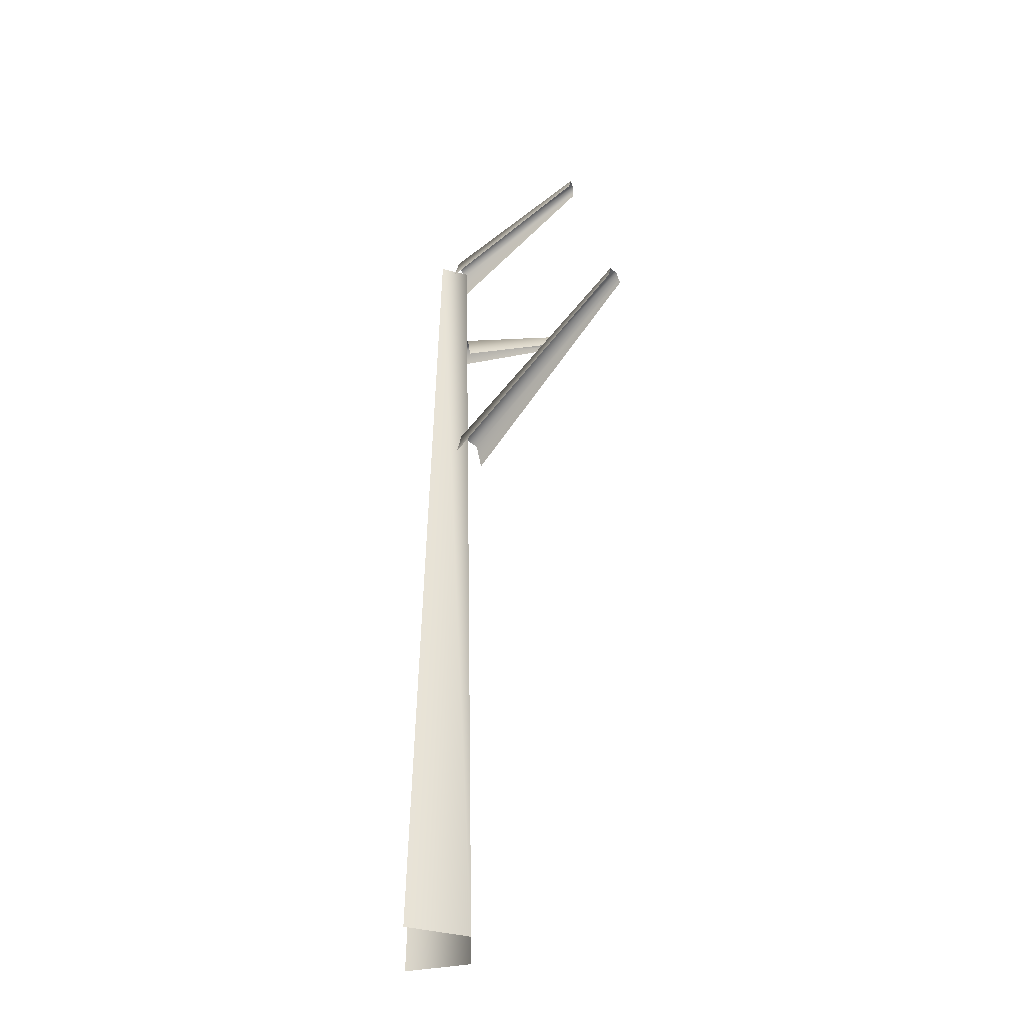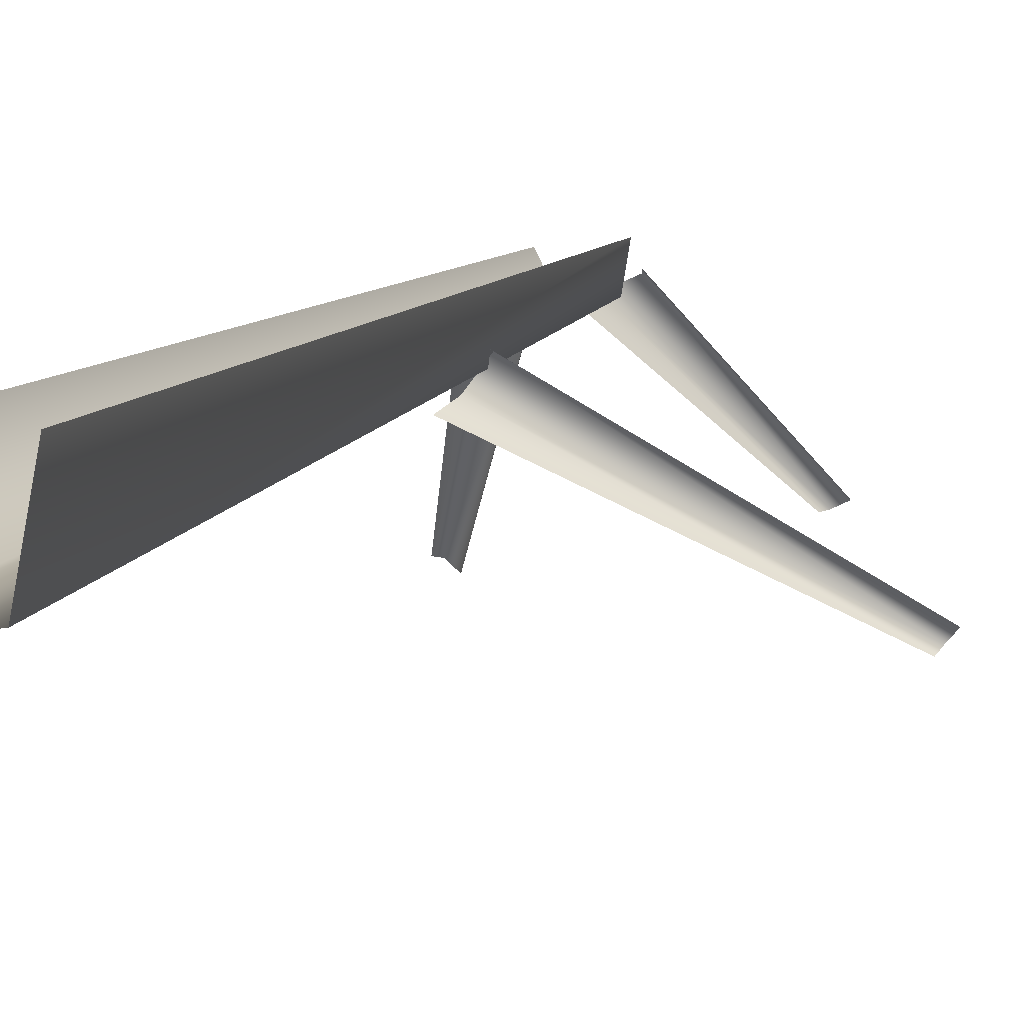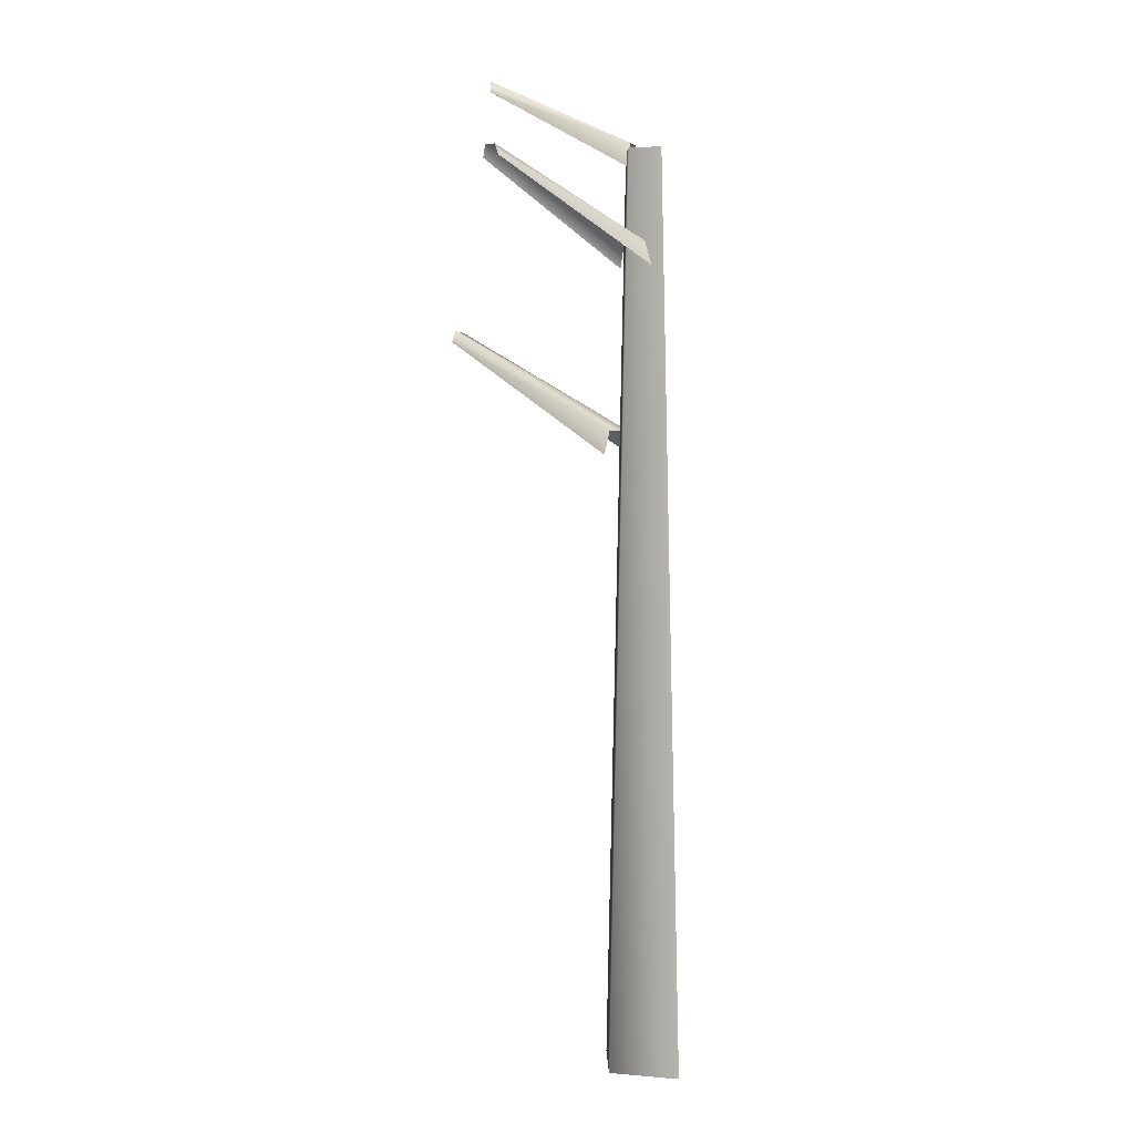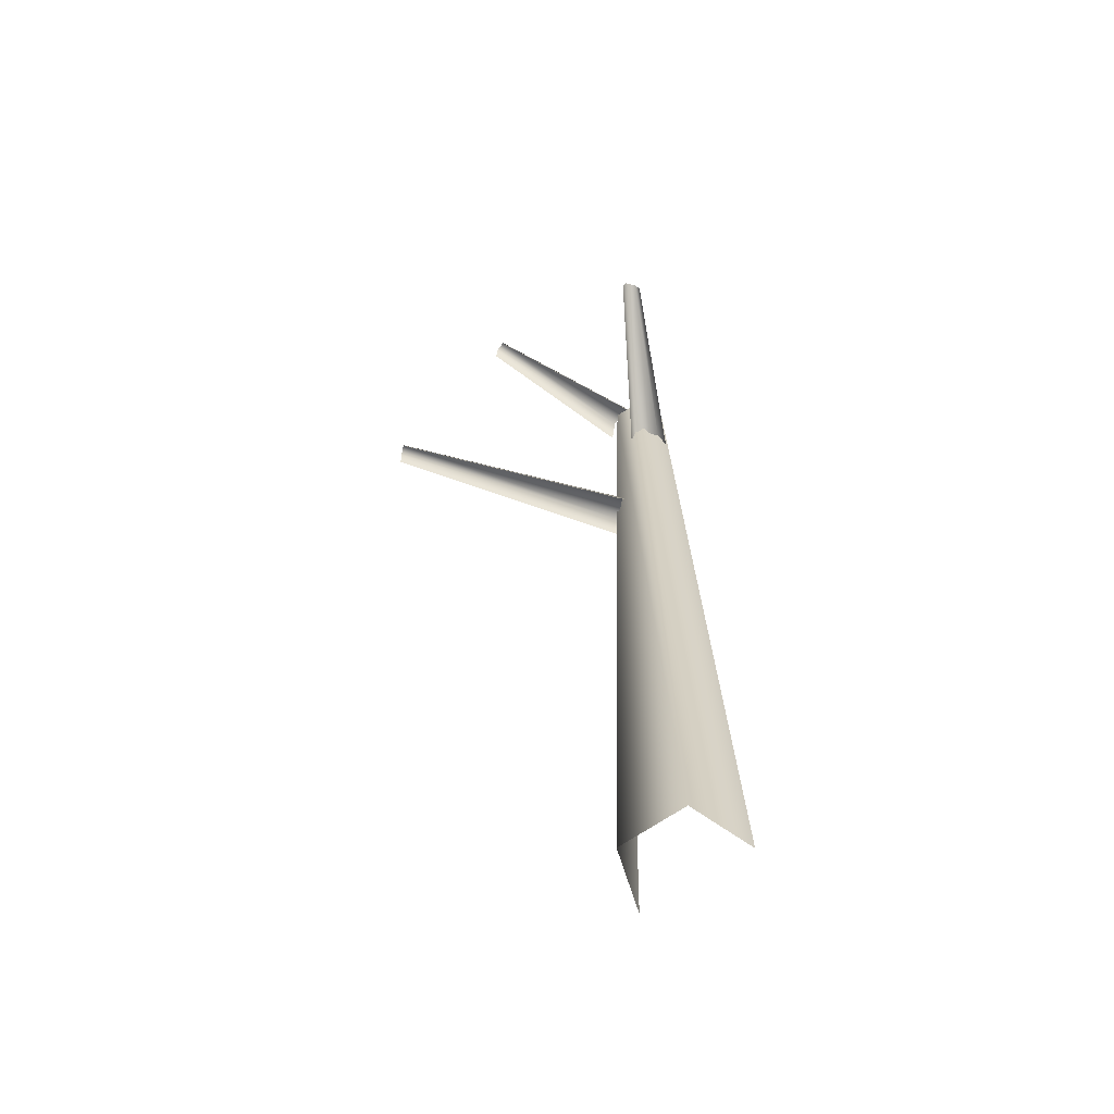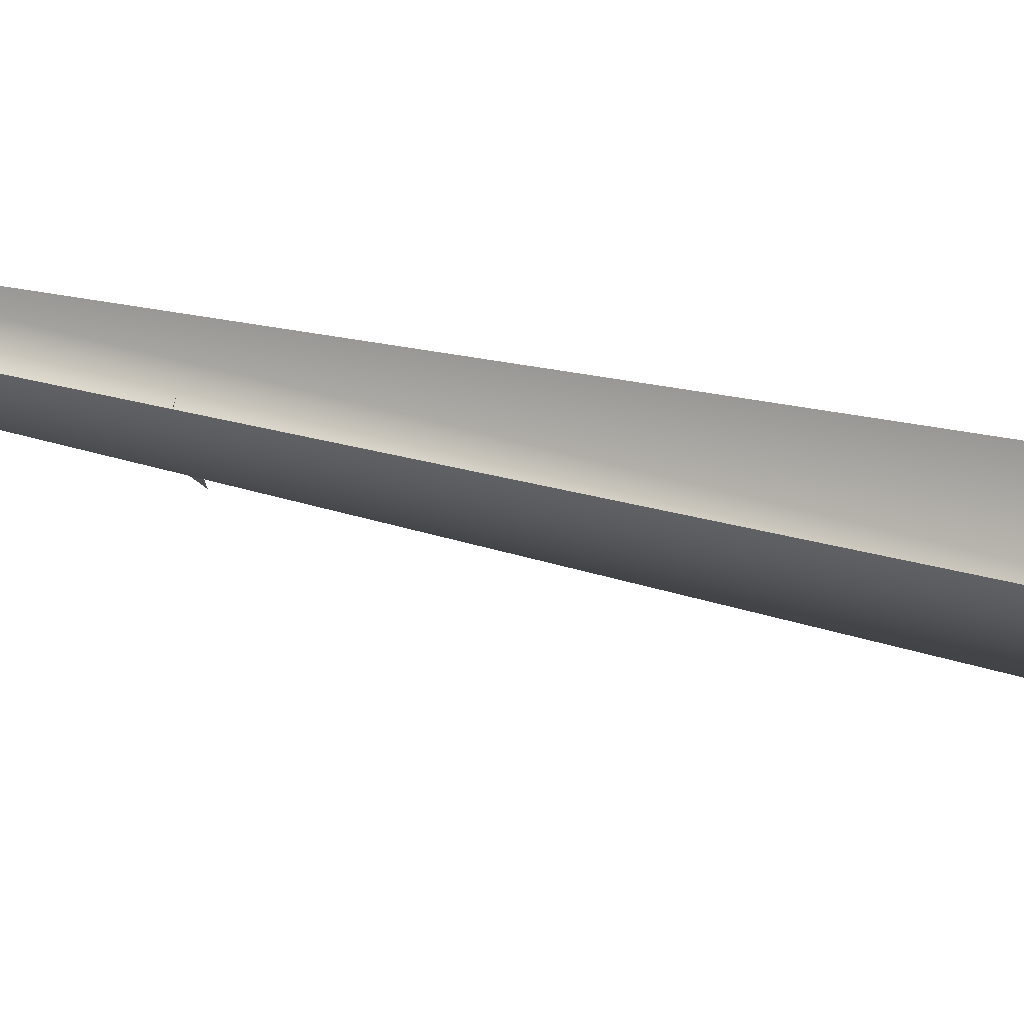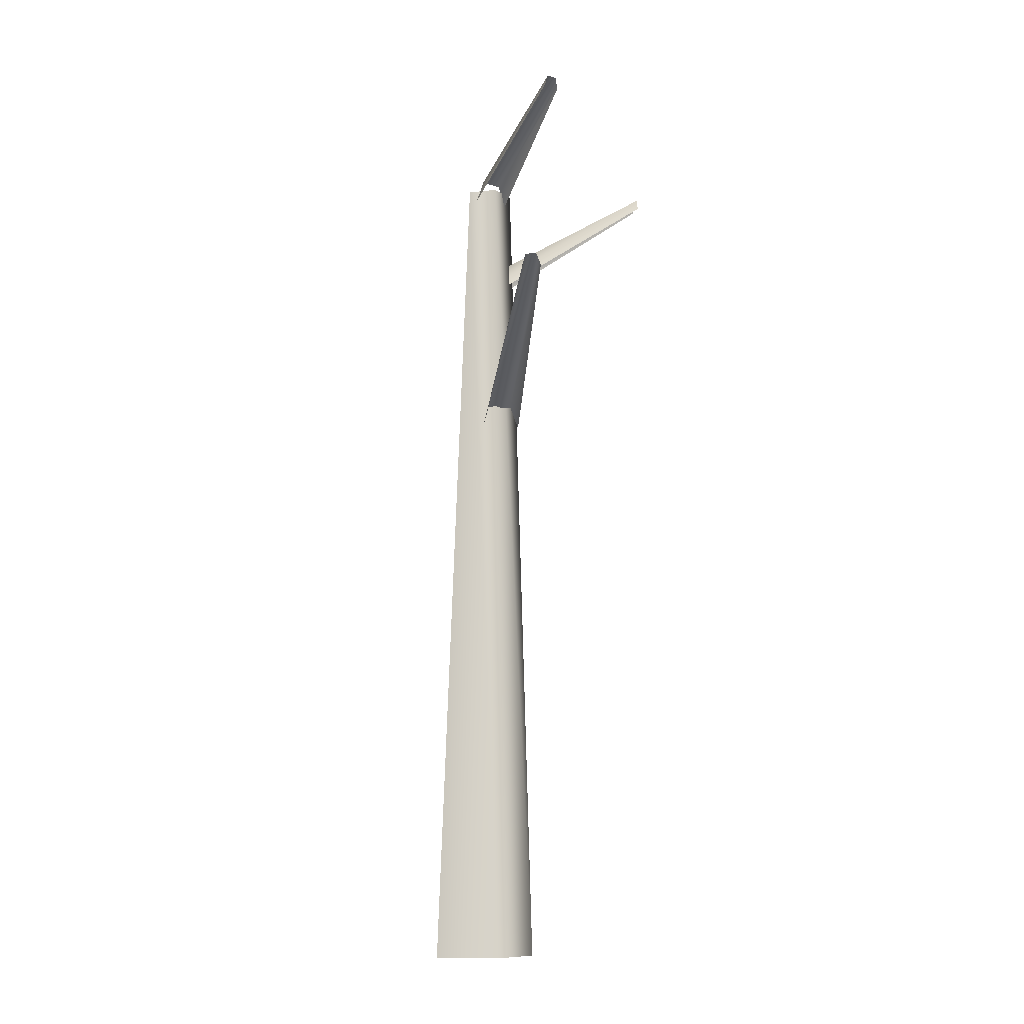
<metadata>
{"format":"obj","ext":"obj","renderer":"f3d","projection":"perspective","resolution":1024,"background":"white","views":[{"elev":-35.8,"azim":80.1,"up":"+Y"},{"elev":9.1,"azim":16.0,"up":"+Z"},{"elev":3.8,"azim":-99.7,"up":"+Y"},{"elev":-62.7,"azim":-152.5,"up":"+Y"},{"elev":26.1,"azim":-65.0,"up":"+Z"},{"elev":-10.7,"azim":114.7,"up":"+Y"}]}
</metadata>
<code>
v 17 684 -18
v 21 684 6
v 33 0 -29
v 21 684 6
v 43 0 23
v 33 0 -29
v -19 684 1
v -8 684 -21
v -43 0 11
v -8 684 -21
v -20 0 -37
v -43 0 11
v -8 684 -21
v 17 684 -18
v -20 0 -37
v 17 684 -18
v 33 0 -29
v -20 0 -37
v -55 678 -126
v -58 670 -124
v -18 616 -11
v -58 670 -124
v -23 598 -7
v -18 616 -11
v -46 669 -133
v -48 678 -132
v 2 597 -25
v -48 678 -132
v -2 616 -23
v 2 597 -25
v -48 678 -132
v -55 678 -126
v -2 616 -23
v -55 678 -126
v -18 616 -11
v -2 616 -23
v 173 559 -128
v 171 550 -131
v 12 478 -31
v 171 550 -131
v 7 460 -36
v 12 478 -31
v 180 549 -119
v 179 558 -121
v 27 459 -11
v 179 558 -121
v 24 478 -15
v 27 459 -11
v 179 558 -121
v 173 559 -128
v 24 478 -15
v 173 559 -128
v 12 478 -31
v 24 478 -15
v 90 746 -110
v 87 737 -110
v 7 690 -17
v 87 737 -110
v 1 671 -19
v 7 690 -17
v 100 737 -104
v 98 746 -106
v 29 671 -5
v 98 746 -106
v 24 690 -9
v 29 671 -5
v 98 746 -106
v 90 746 -110
v 24 690 -9
v 90 746 -110
v 7 690 -17
v 24 690 -9
f 1 2 3
f 4 5 6
f 7 8 9
f 10 11 12
f 13 14 15
f 16 17 18
f 19 20 21
f 22 23 24
f 25 26 27
f 28 29 30
f 31 32 33
f 34 35 36
f 37 38 39
f 40 41 42
f 43 44 45
f 46 47 48
f 49 50 51
f 52 53 54
f 55 56 57
f 58 59 60
f 61 62 63
f 64 65 66
f 67 68 69
f 70 71 72

</code>
